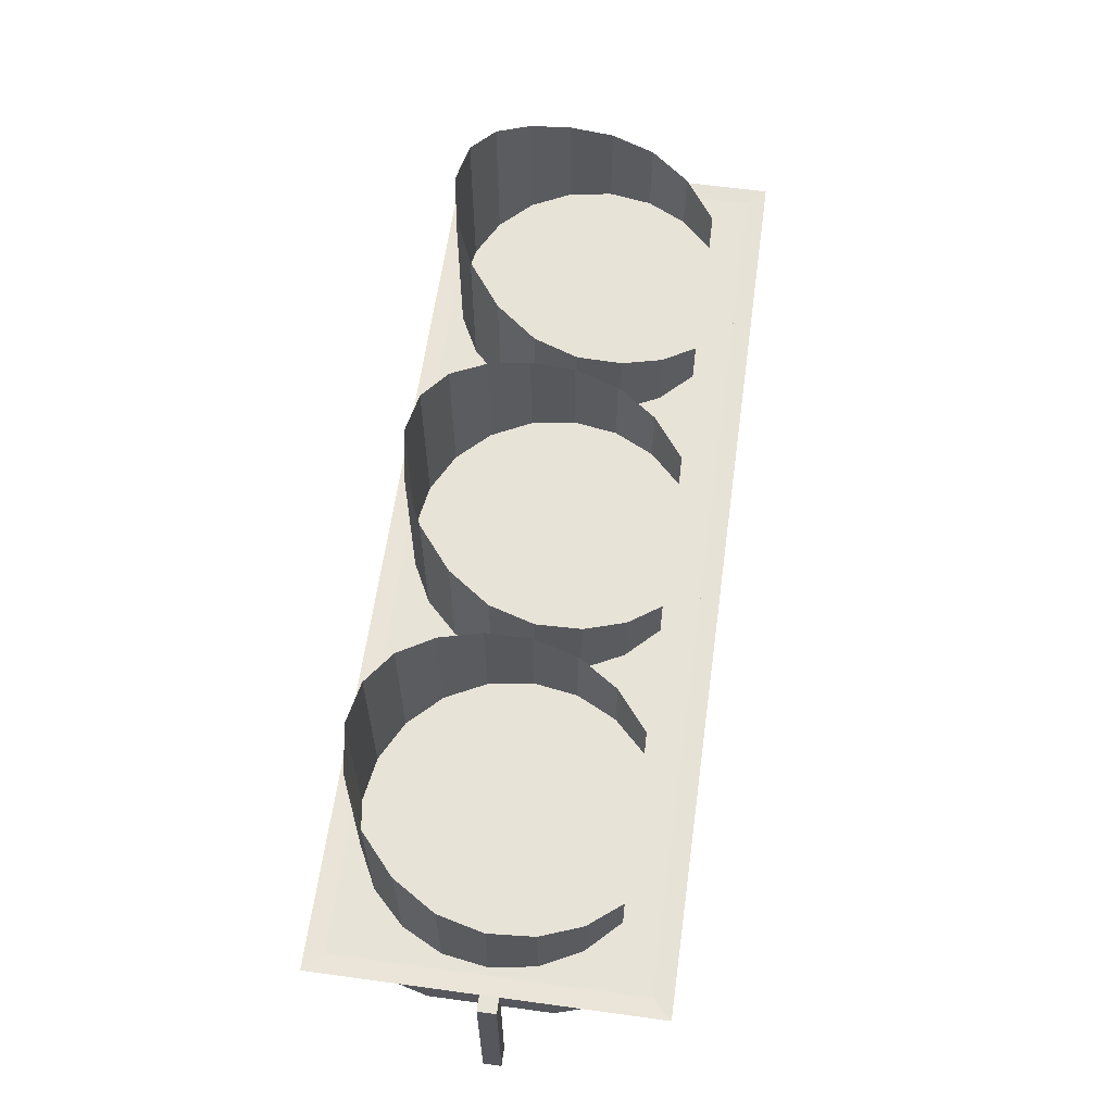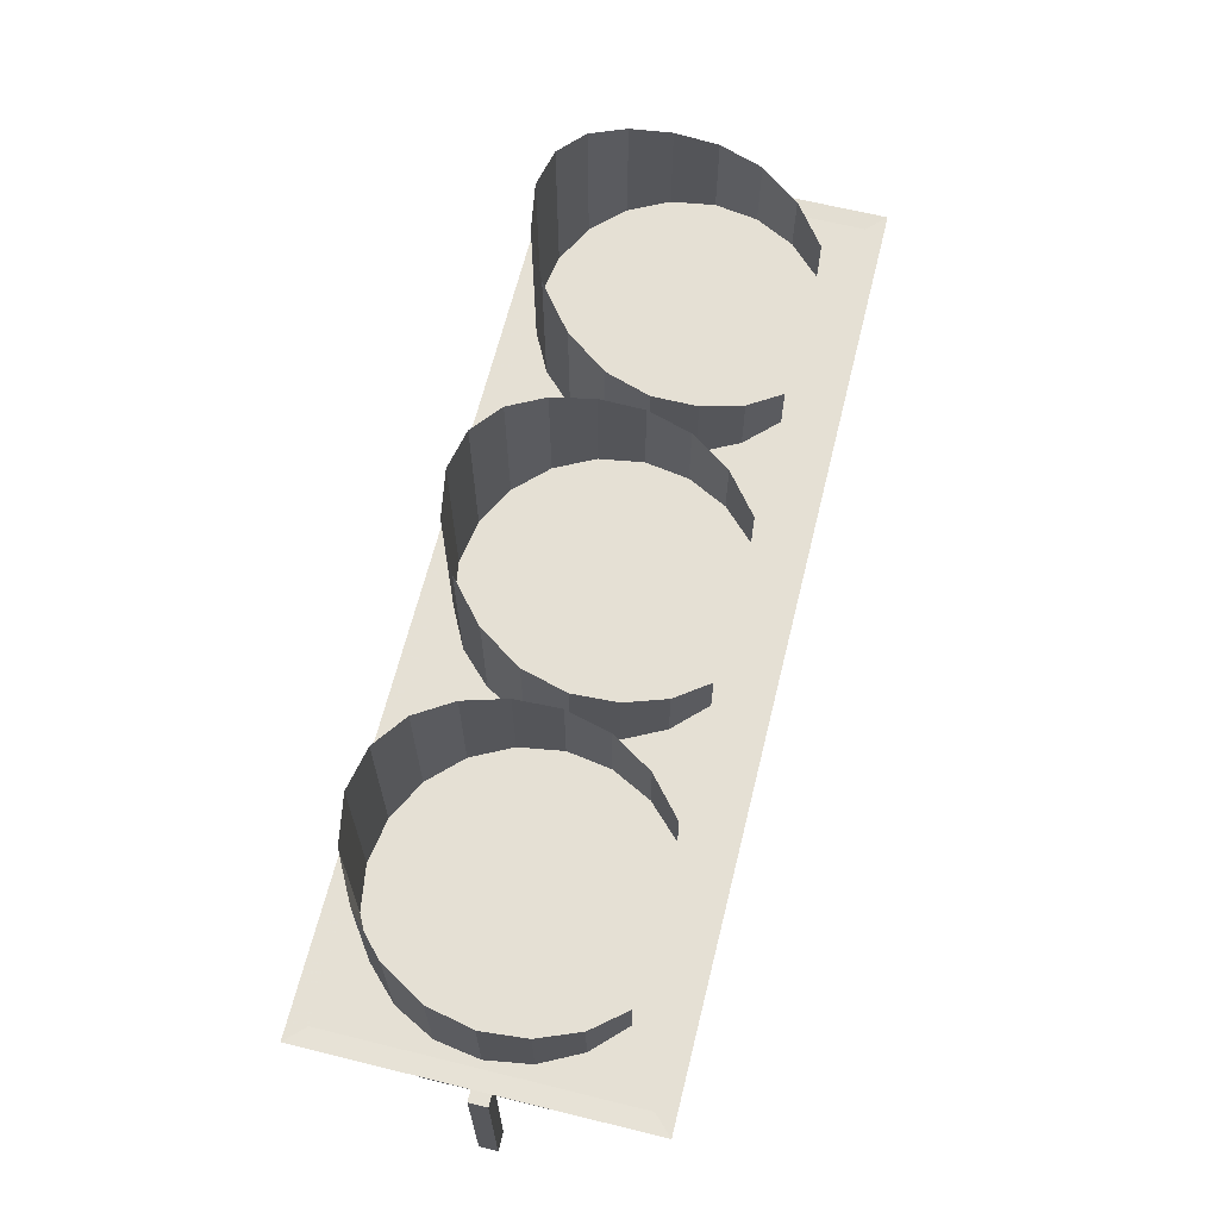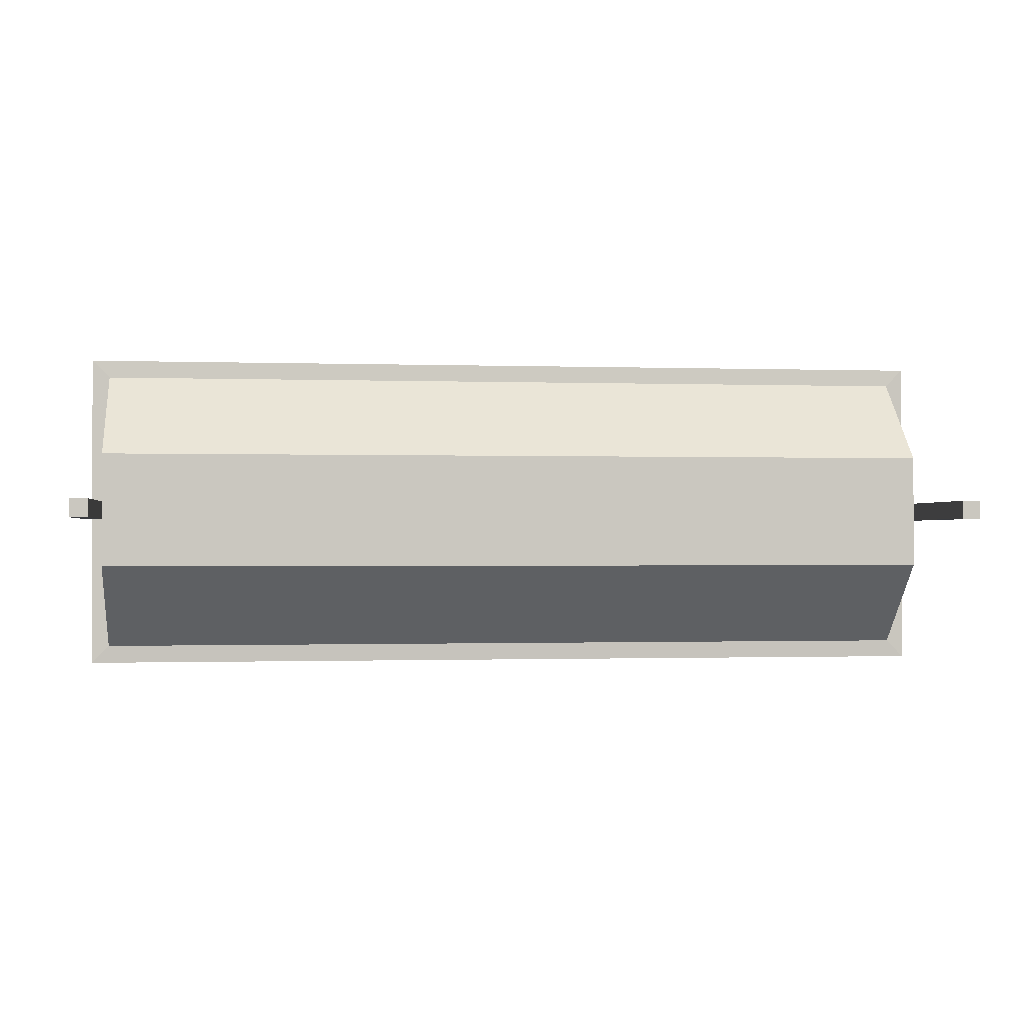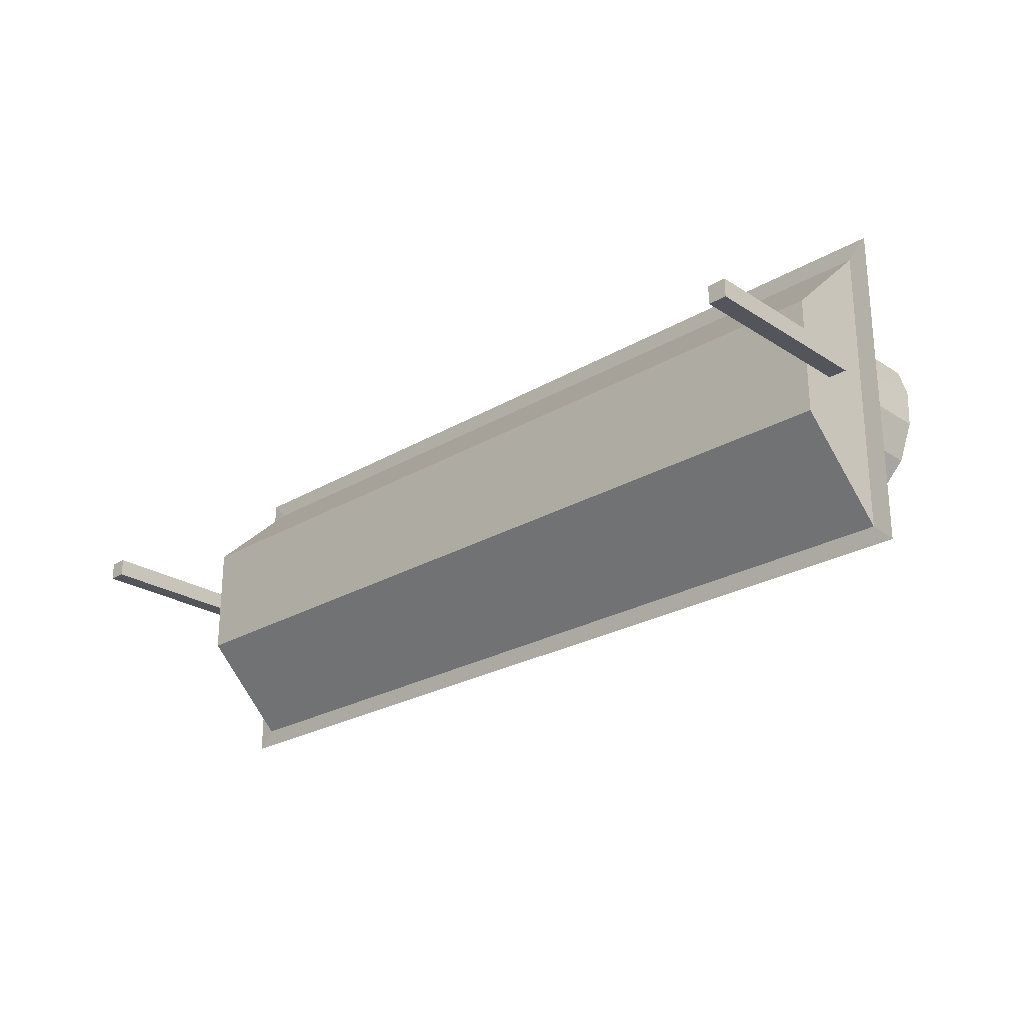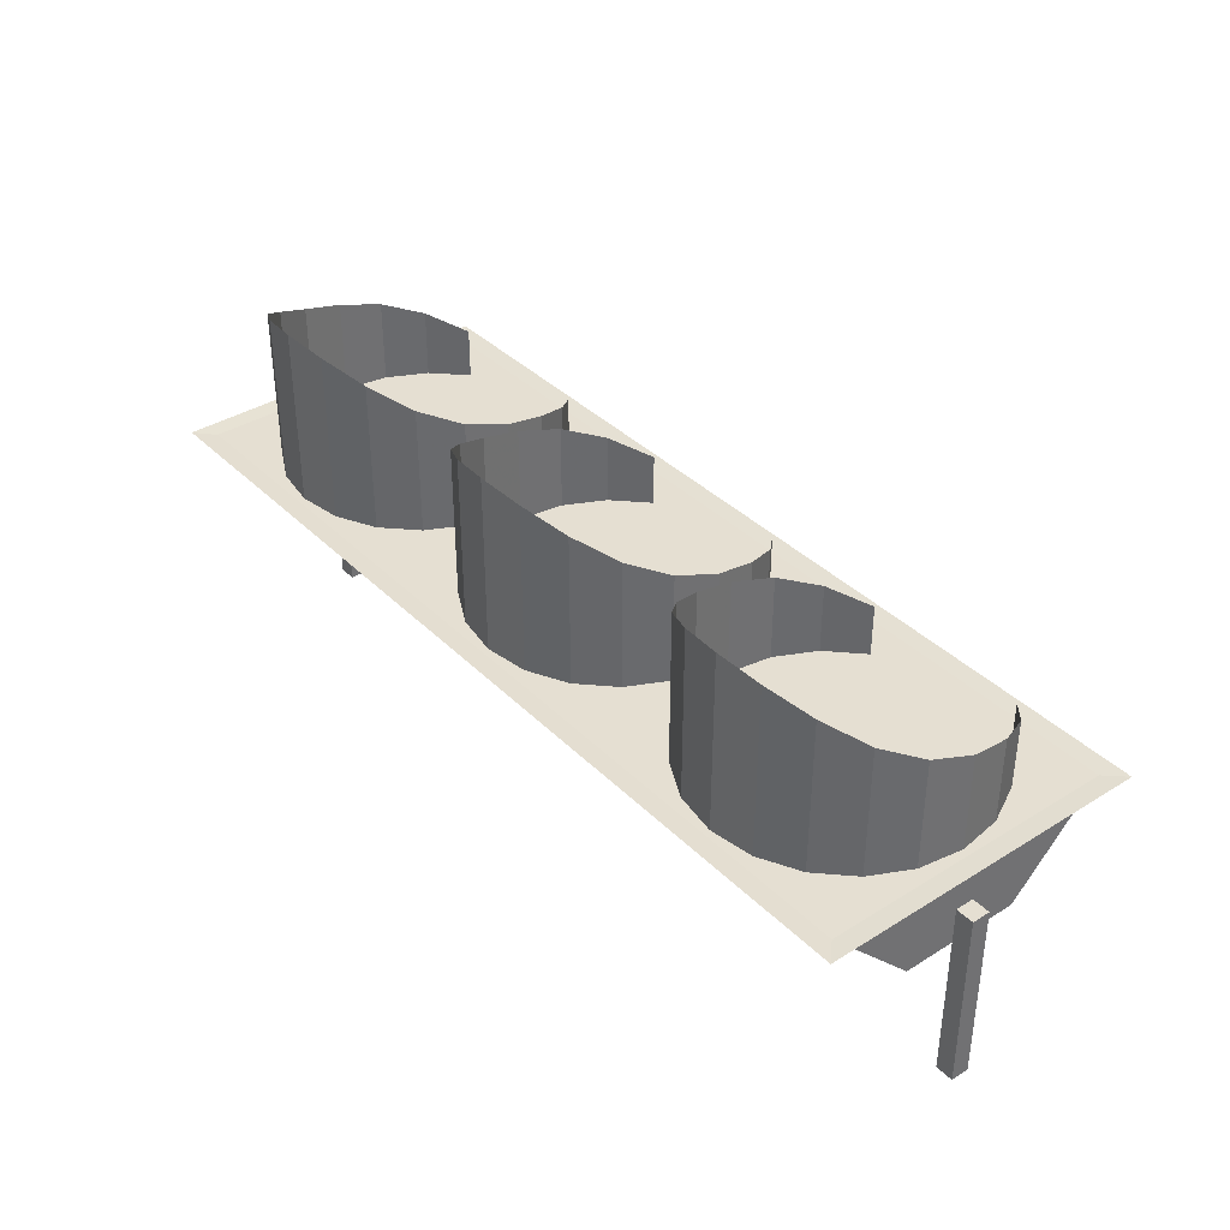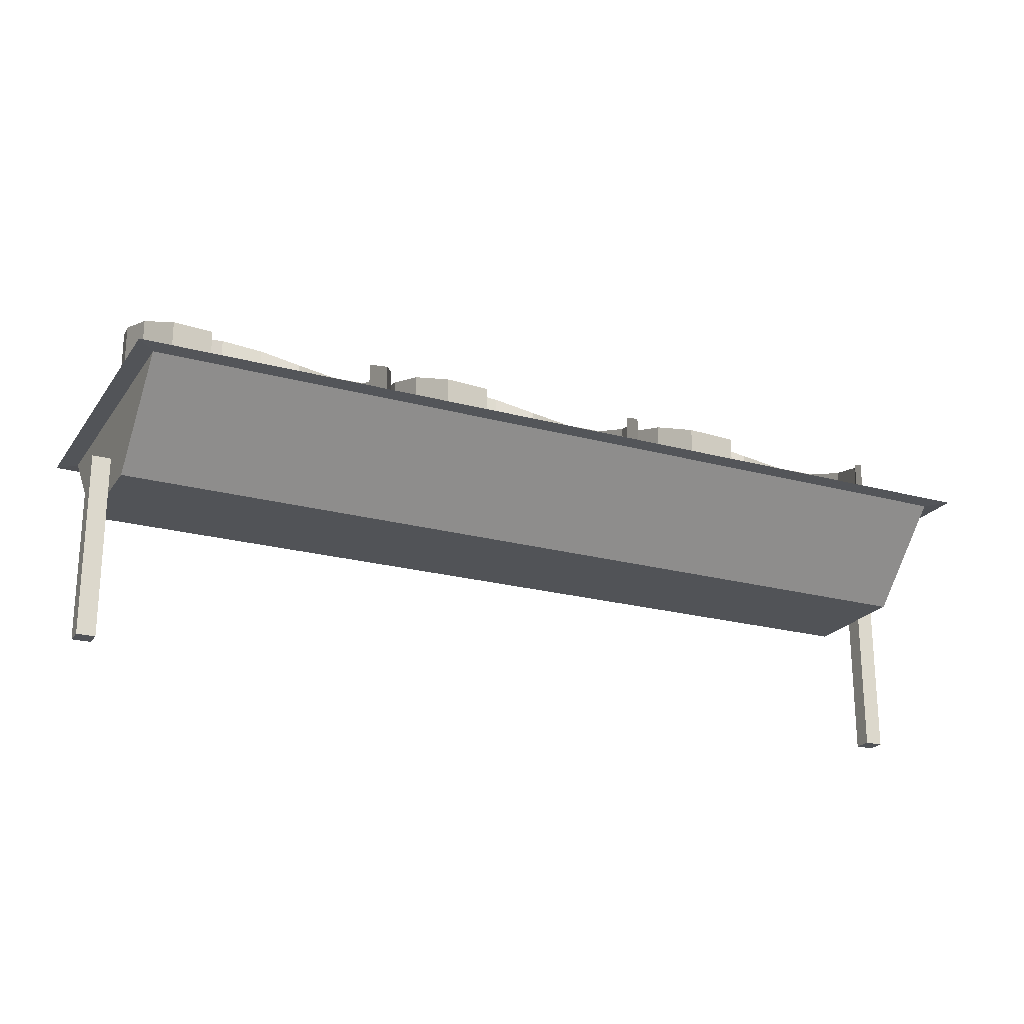
<metadata>
{"format":"obj","ext":"obj","renderer":"f3d","projection":"perspective","resolution":1024,"background":"white","views":[{"elev":61.8,"azim":-82.1,"up":"+Z"},{"elev":65.3,"azim":-76.1,"up":"+Z"},{"elev":-0.9,"azim":172.5,"up":"+Y"},{"elev":-25.0,"azim":-136.2,"up":"+Y"},{"elev":37.4,"azim":-128.7,"up":"+Z"},{"elev":-22.2,"azim":-25.5,"up":"+Z"}]}
</metadata>
<code>
v -1.062 1.062 0.3125
v 2.062 1.062 0.3125
v -1.062 -0.0625 0.3125
v 2.062 -0.0625 0.3125
v -1 1 0.31
v 2 1 0.31
v 2 0 0.31
v -1 0 0.31
v 2 0.7025 0
v 2 0.3 0
v -1 0.7025 0
v -1 0.3 0
v 2 0.5312 0.125
v 2 0.4688 0.125
v 2.062 0.5312 0.125
v 2.062 0.4688 0.125
v 2.062 0.5312 -0.5
v 2.062 0.4688 -0.5
v 2 0.5312 -0.5
v 2 0.4688 -0.5
v -1.062 0.5312 0.125
v -1.062 0.4688 0.125
v -1 0.5312 0.125
v -1 0.4688 0.125
v -1 0.5312 -0.5
v -1 0.4688 -0.5
v -1.062 0.5312 -0.5
v -1.062 0.4688 -0.5
v 0.7792 0.1181 0.3097
v 0.8843 0.2232 0.3097
v 0.9518 0.3556 0.3097
v 0.975 0.5024 0.3097
v 0.9518 0.6492 0.3097
v 0.8843 0.7816 0.3097
v 0.7792 0.8867 0.3097
v 0.6468 0.9541 0.3097
v 0.5 0.9774 0.3097
v 0.3532 0.9541 0.3097
v 0.2208 0.8867 0.3097
v 0.1157 0.7816 0.3097
v 0.04825 0.6492 0.3097
v 0.025 0.5024 0.3097
v 0.04825 0.3556 0.3097
v 0.1157 0.2232 0.3097
v 0.2208 0.1181 0.3097
v 0.7792 0.1181 0.4847
v 0.8843 0.2232 0.5468
v 0.9518 0.3556 0.5997
v 0.975 0.5024 0.6393
v 0.9518 0.6492 0.6855
v 0.8843 0.7816 0.7523
v 0.7792 0.8867 0.8304
v 0.6468 0.9541 0.8915
v 0.5 0.9774 0.9145
v 0.3532 0.9541 0.8915
v 0.2208 0.8867 0.8304
v 0.1157 0.7816 0.7523
v 0.04825 0.6492 0.6855
v 0.025 0.5024 0.6393
v 0.04825 0.3556 0.5997
v 0.1157 0.2232 0.5468
v 0.2208 0.1181 0.4847
v -0.2208 0.1181 0.3097
v -0.1157 0.2232 0.3097
v -0.04825 0.3556 0.3097
v -0.025 0.5024 0.3097
v -0.04825 0.6492 0.3097
v -0.1157 0.7816 0.3097
v -0.2208 0.8867 0.3097
v -0.3532 0.9541 0.3097
v -0.5 0.9774 0.3097
v -0.6468 0.9541 0.3097
v -0.7792 0.8867 0.3097
v -0.8843 0.7816 0.3097
v -0.9518 0.6492 0.3097
v -0.975 0.5024 0.3097
v -0.9518 0.3556 0.3097
v -0.8843 0.2232 0.3097
v -0.7792 0.1181 0.3097
v -0.2208 0.1181 0.4847
v -0.1157 0.2232 0.5468
v -0.04825 0.3556 0.5997
v -0.025 0.5024 0.6393
v -0.04825 0.6492 0.6855
v -0.1157 0.7816 0.7523
v -0.2208 0.8867 0.8304
v -0.3532 0.9541 0.8915
v -0.5 0.9774 0.9145
v -0.6468 0.9541 0.8915
v -0.7792 0.8867 0.8304
v -0.8843 0.7816 0.7523
v -0.9518 0.6492 0.6855
v -0.975 0.5024 0.6393
v -0.9518 0.3556 0.5997
v -0.8843 0.2232 0.5468
v -0.7792 0.1181 0.4847
v 1.779 0.1181 0.3097
v 1.884 0.2232 0.3097
v 1.952 0.3556 0.3097
v 1.975 0.5024 0.3097
v 1.952 0.6492 0.3097
v 1.884 0.7816 0.3097
v 1.779 0.8867 0.3097
v 1.647 0.9541 0.3097
v 1.5 0.9774 0.3097
v 1.353 0.9541 0.3097
v 1.221 0.8867 0.3097
v 1.116 0.7816 0.3097
v 1.048 0.6492 0.3097
v 1.025 0.5024 0.3097
v 1.048 0.3556 0.3097
v 1.116 0.2232 0.3097
v 1.221 0.1181 0.3097
v 1.779 0.1181 0.4847
v 1.884 0.2232 0.5468
v 1.952 0.3556 0.5997
v 1.975 0.5024 0.6393
v 1.952 0.6492 0.6855
v 1.884 0.7816 0.7523
v 1.779 0.8867 0.8304
v 1.647 0.9541 0.8915
v 1.5 0.9774 0.9145
v 1.353 0.9541 0.8915
v 1.221 0.8867 0.8304
v 1.116 0.7816 0.7523
v 1.048 0.6492 0.6855
v 1.025 0.5024 0.6393
v 1.048 0.3556 0.5997
v 1.116 0.2232 0.5468
v 1.221 0.1181 0.4847
f 1 5 6 2
f 8 3 4 7
f 2 6 7 4
f 3 8 5 1
f 2 6 5 1
f 7 4 3 8
f 4 7 6 2
f 1 5 8 3
f 9 10 12 11
f 14 16 15 13
f 16 18 17 15
f 18 20 19 17
f 20 14 13 19
f 13 15 17 19
f 20 18 16 14
f 22 24 23 21
f 24 26 25 23
f 26 28 27 25
f 28 22 21 27
f 21 23 25 27
f 28 26 24 22
f 5 8 7 6
f 10 9 6 7
f 11 5 6 9
f 10 7 8 12
f 11 12 8 5
f 46 29 30 47
f 47 30 31 48
f 48 31 32 49
f 49 32 33 50
f 50 33 34 51
f 51 34 35 52
f 52 35 36 53
f 53 36 37 54
f 54 37 38 55
f 55 38 39 56
f 56 39 40 57
f 57 40 41 58
f 58 41 42 59
f 59 42 43 60
f 60 43 44 61
f 61 44 45 62
f 47 30 29 46
f 48 31 30 47
f 49 32 31 48
f 50 33 32 49
f 51 34 33 50
f 52 35 34 51
f 53 36 35 52
f 54 37 36 53
f 55 38 37 54
f 56 39 38 55
f 57 40 39 56
f 58 41 40 57
f 59 42 41 58
f 60 43 42 59
f 61 44 43 60
f 62 45 44 61
f 80 63 64 81
f 81 64 65 82
f 82 65 66 83
f 83 66 67 84
f 84 67 68 85
f 85 68 69 86
f 86 69 70 87
f 87 70 71 88
f 88 71 72 89
f 89 72 73 90
f 90 73 74 91
f 91 74 75 92
f 92 75 76 93
f 93 76 77 94
f 94 77 78 95
f 95 78 79 96
f 81 64 63 80
f 82 65 64 81
f 83 66 65 82
f 84 67 66 83
f 85 68 67 84
f 86 69 68 85
f 87 70 69 86
f 88 71 70 87
f 89 72 71 88
f 90 73 72 89
f 91 74 73 90
f 92 75 74 91
f 93 76 75 92
f 94 77 76 93
f 95 78 77 94
f 96 79 78 95
f 114 97 98 115
f 115 98 99 116
f 116 99 100 117
f 117 100 101 118
f 118 101 102 119
f 119 102 103 120
f 120 103 104 121
f 121 104 105 122
f 122 105 106 123
f 123 106 107 124
f 124 107 108 125
f 125 108 109 126
f 126 109 110 127
f 127 110 111 128
f 128 111 112 129
f 129 112 113 130
f 115 98 97 114
f 116 99 98 115
f 117 100 99 116
f 118 101 100 117
f 119 102 101 118
f 120 103 102 119
f 121 104 103 120
f 122 105 104 121
f 123 106 105 122
f 124 107 106 123
f 125 108 107 124
f 126 109 108 125
f 127 110 109 126
f 128 111 110 127
f 129 112 111 128
f 130 113 112 129

</code>
